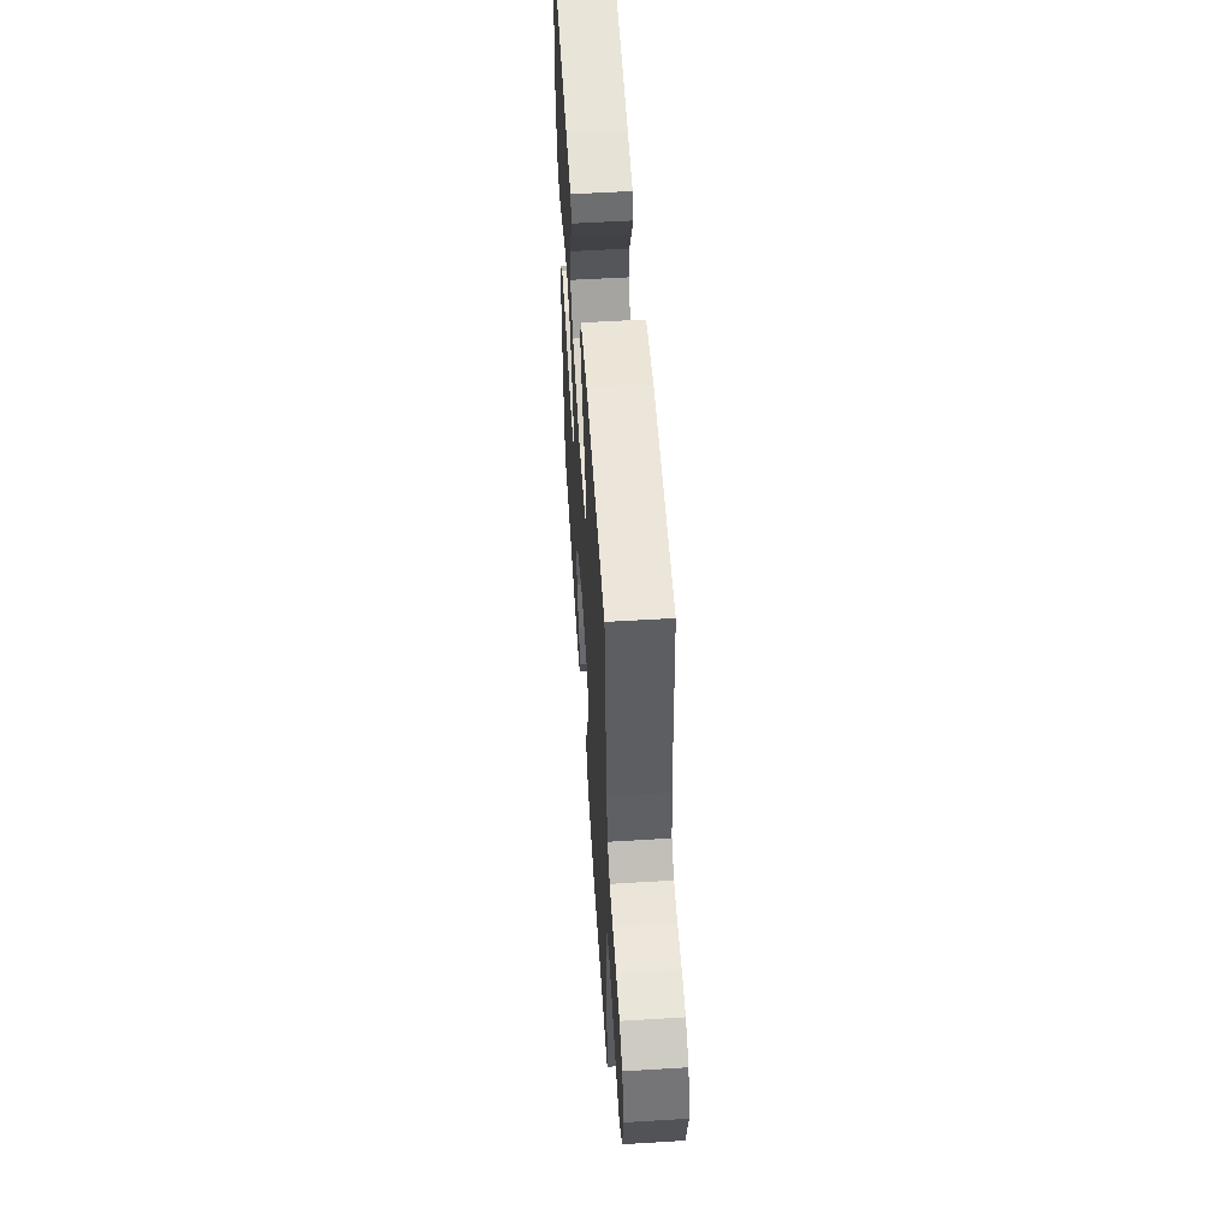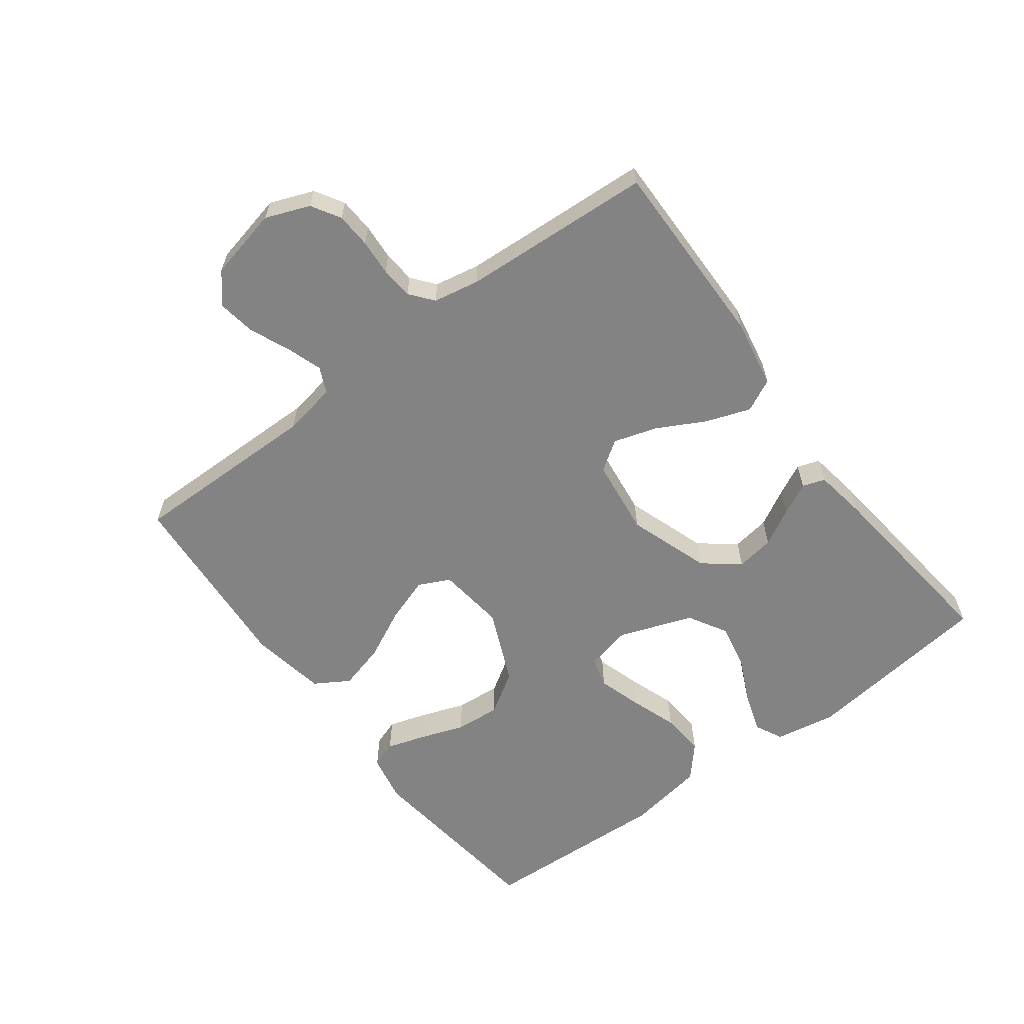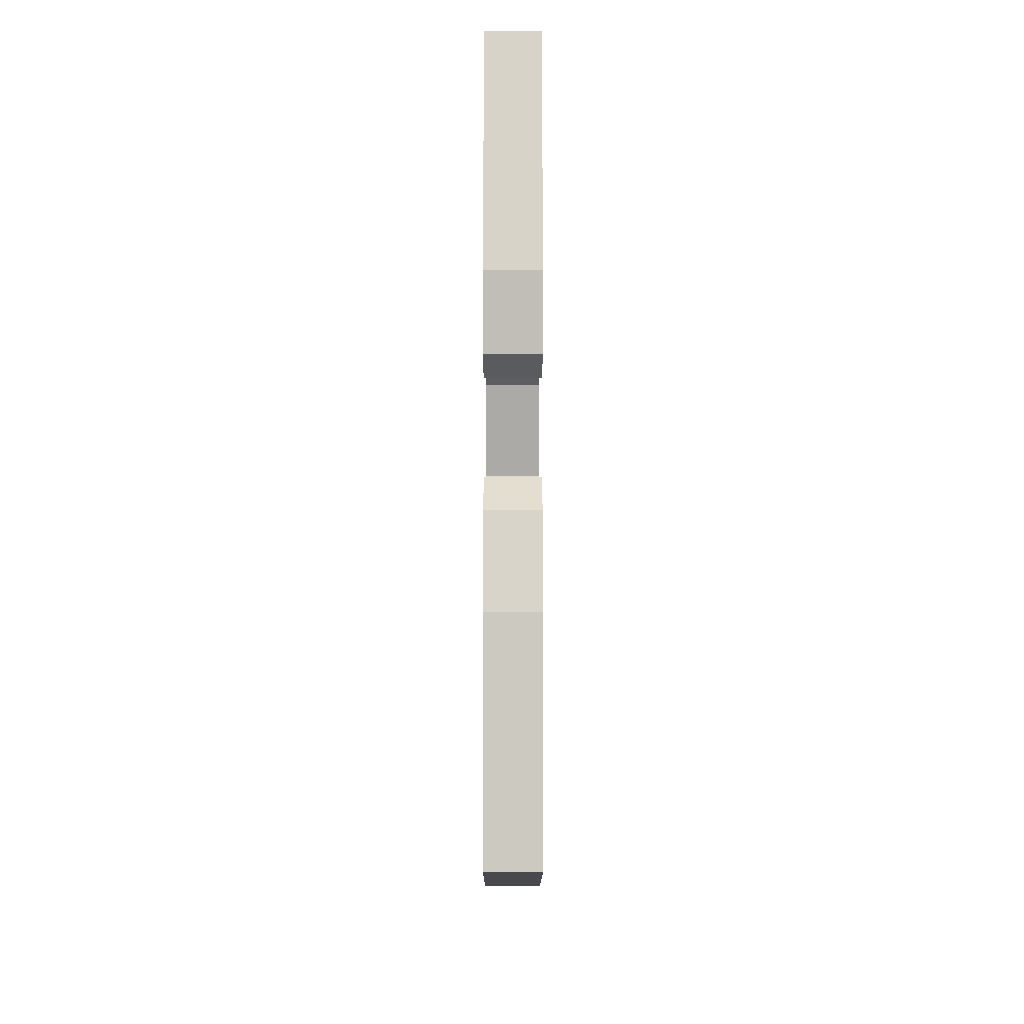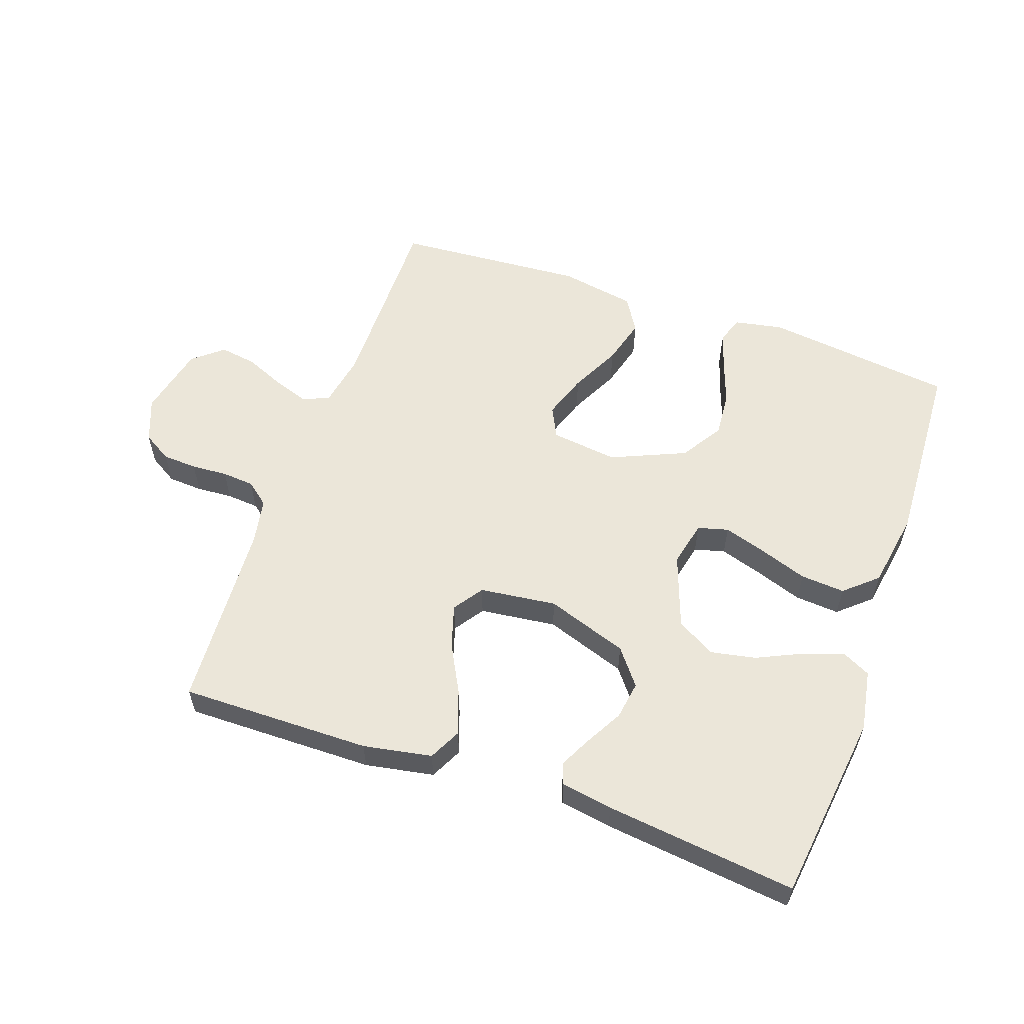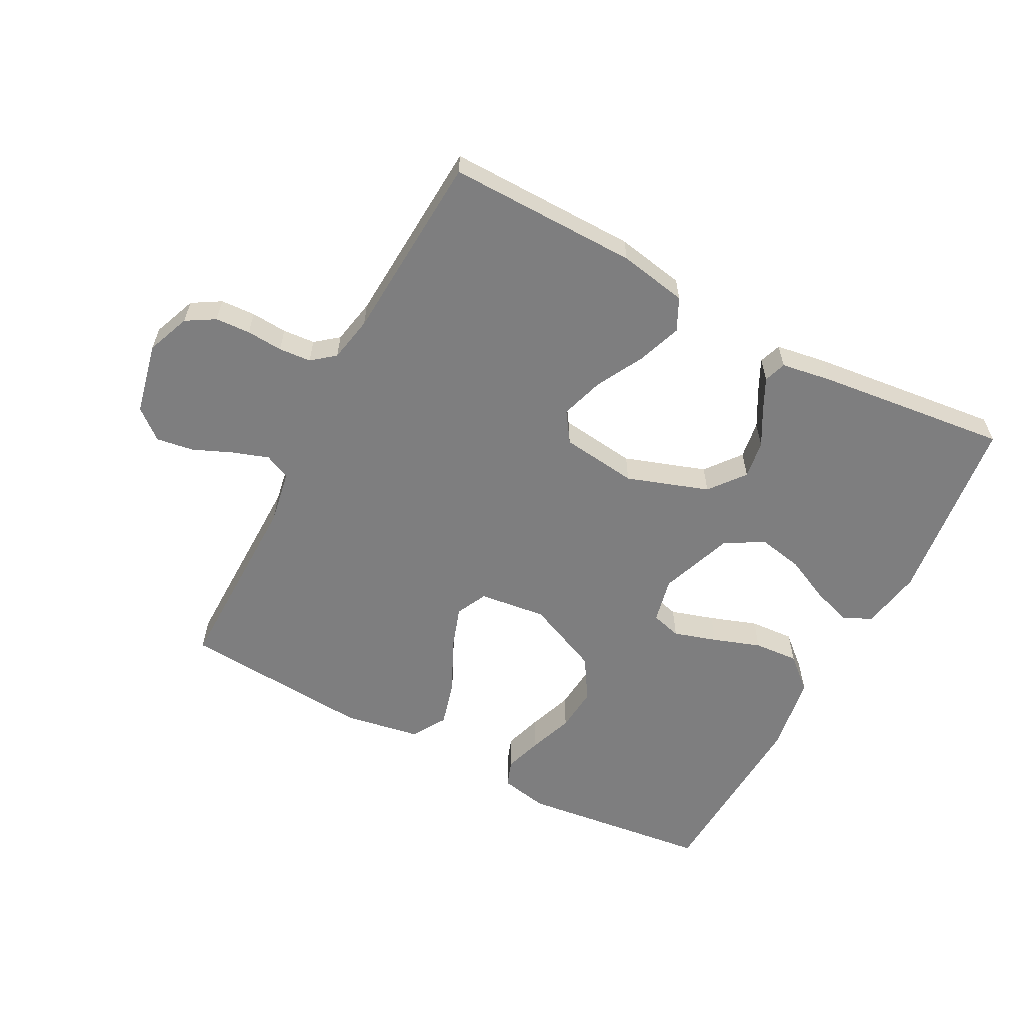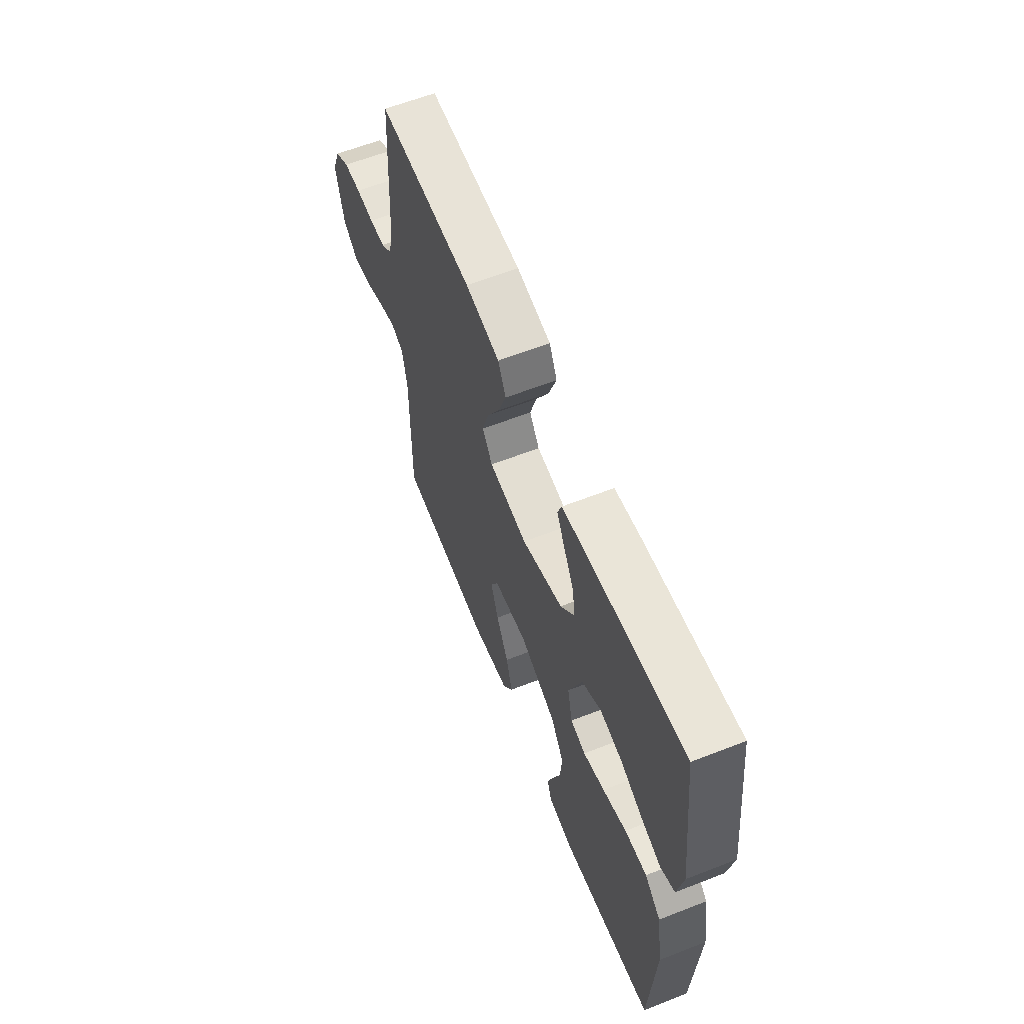
<metadata>
{"format":"obj","ext":"obj","renderer":"f3d","projection":"perspective","resolution":1024,"background":"white","views":[{"elev":55.1,"azim":-93.7,"up":"+Z"},{"elev":-61.2,"azim":-53.1,"up":"+Y"},{"elev":-5.7,"azim":89.9,"up":"+Z"},{"elev":57.2,"azim":19.5,"up":"+Y"},{"elev":-59.5,"azim":-27.9,"up":"+Y"},{"elev":61.6,"azim":68.3,"up":"+Z"}]}
</metadata>
<code>
v 0.5 0.07 0.5
v 0.537 0.07 0.2
v 0.52 0.07 0.104
v 0.476 0.07 0.082
v 0.413 0.07 0.103
v 0.341 0.07 0.137
v 0.27 0.07 0.151
v 0.209 0.07 0.116
v 0.167 0.07 0
v 0.183 0.07 -0.072
v 0.231 0.07 -0.085
v 0.299 0.07 -0.064
v 0.374 0.07 -0.038
v 0.444 0.07 -0.033
v 0.495 0.07 -0.078
v 0.515 0.07 -0.2
v 0.5 0.07 -0.5
v 0.2 0.07 -0.536
v 0.124 0.07 -0.521
v 0.109 0.07 -0.479
v 0.128 0.07 -0.419
v 0.153 0.07 -0.349
v 0.159 0.07 -0.278
v 0.117 0.07 -0.212
v 0 0.07 -0.161
v -0.106 0.07 -0.174
v -0.13 0.07 -0.223
v -0.106 0.07 -0.294
v -0.067 0.07 -0.373
v -0.047 0.07 -0.447
v -0.08 0.07 -0.501
v -0.2 0.07 -0.522
v -0.5 0.07 -0.5
v -0.497 0.07 -0.2
v -0.512 0.07 -0.116
v -0.553 0.07 -0.097
v -0.609 0.07 -0.116
v -0.672 0.07 -0.143
v -0.731 0.07 -0.152
v -0.778 0.07 -0.113
v -0.803 0.07 0
v -0.776 0.07 0.069
v -0.731 0.07 0.096
v -0.676 0.07 0.099
v -0.619 0.07 0.095
v -0.568 0.07 0.099
v -0.532 0.07 0.128
v -0.518 0.07 0.2
v -0.5 0.07 0.5
v -0.2 0.07 0.496
v -0.092 0.07 0.476
v -0.067 0.07 0.425
v -0.092 0.07 0.355
v -0.132 0.07 0.28
v -0.153 0.07 0.212
v -0.121 0.07 0.165
v 0 0.07 0.15
v 0.129 0.07 0.194
v 0.173 0.07 0.25
v 0.164 0.07 0.31
v 0.132 0.07 0.368
v 0.107 0.07 0.418
v 0.119 0.07 0.453
v 0.2 0.07 0.466
v 0.5 0 0.5
v 0.537 0 0.2
v 0.52 0 0.104
v 0.476 0 0.082
v 0.413 0 0.103
v 0.341 0 0.137
v 0.27 0 0.151
v 0.209 0 0.116
v 0.167 0 0
v 0.183 0 -0.072
v 0.231 0 -0.085
v 0.299 0 -0.064
v 0.374 0 -0.038
v 0.444 0 -0.033
v 0.495 0 -0.078
v 0.515 0 -0.2
v 0.5 0 -0.5
v 0.2 0 -0.536
v 0.124 0 -0.521
v 0.109 0 -0.479
v 0.128 0 -0.419
v 0.153 0 -0.349
v 0.159 0 -0.278
v 0.117 0 -0.212
v 0 0 -0.161
v -0.106 0 -0.174
v -0.13 0 -0.223
v -0.106 0 -0.294
v -0.067 0 -0.373
v -0.047 0 -0.447
v -0.08 0 -0.501
v -0.2 0 -0.522
v -0.5 0 -0.5
v -0.497 0 -0.2
v -0.512 0 -0.116
v -0.553 0 -0.097
v -0.609 0 -0.116
v -0.672 0 -0.143
v -0.731 0 -0.152
v -0.778 0 -0.113
v -0.803 0 0
v -0.776 0 0.069
v -0.731 0 0.096
v -0.676 0 0.099
v -0.619 0 0.095
v -0.568 0 0.099
v -0.532 0 0.128
v -0.518 0 0.2
v -0.5 0 0.5
v -0.2 0 0.496
v -0.092 0 0.476
v -0.067 0 0.425
v -0.092 0 0.355
v -0.132 0 0.28
v -0.153 0 0.212
v -0.121 0 0.165
v 0 0 0.15
v 0.129 0 0.194
v 0.173 0 0.25
v 0.164 0 0.31
v 0.132 0 0.368
v 0.107 0 0.418
v 0.119 0 0.453
v 0.2 0 0.466
f 60 61 62 63
f 60 63 64 1
f 51 52 53 54
f 51 54 55
f 48 49 50 51
f 47 48 51 55
f 46 47 55 56
f 42 43 44 45
f 42 45 46
f 41 42 46
f 37 38 39 40
f 36 37 40 41
f 31 32 33 34
f 31 34 35
f 28 29 30 31
f 27 28 31 35
f 26 27 35 36
f 19 20 21 22
f 17 18 19 22
f 17 22 23
f 16 17 23 24
f 12 13 14 15
f 11 12 15 16
f 10 11 16 24
f 3 4 5 6
f 3 6 7
f 2 3 7
f 59 60 1 2
f 58 59 2 7
f 57 58 7 8
f 56 57 8 9
f 25 26 36 41
f 25 41 46 56
f 24 25 56
f 9 10 24 56
f 127 126 125 124
f 65 128 127 124
f 118 117 116 115
f 119 118 115
f 115 114 113 112
f 119 115 112 111
f 120 119 111 110
f 109 108 107 106
f 110 109 106
f 110 106 105
f 104 103 102 101
f 105 104 101 100
f 98 97 96 95
f 99 98 95
f 95 94 93 92
f 99 95 92 91
f 100 99 91 90
f 86 85 84 83
f 86 83 82 81
f 87 86 81
f 88 87 81 80
f 79 78 77 76
f 80 79 76 75
f 88 80 75 74
f 70 69 68 67
f 71 70 67
f 71 67 66
f 66 65 124 123
f 71 66 123 122
f 72 71 122 121
f 73 72 121 120
f 105 100 90 89
f 120 110 105 89
f 120 89 88
f 120 88 74 73
f 1 65 66 2
f 2 66 67 3
f 3 67 68 4
f 4 68 69 5
f 5 69 70 6
f 6 70 71 7
f 7 71 72 8
f 8 72 73 9
f 9 73 74 10
f 10 74 75 11
f 11 75 76 12
f 12 76 77 13
f 13 77 78 14
f 14 78 79 15
f 15 79 80 16
f 16 80 81 17
f 17 81 82 18
f 18 82 83 19
f 19 83 84 20
f 20 84 85 21
f 21 85 86 22
f 22 86 87 23
f 23 87 88 24
f 24 88 89 25
f 25 89 90 26
f 26 90 91 27
f 27 91 92 28
f 28 92 93 29
f 29 93 94 30
f 30 94 95 31
f 31 95 96 32
f 32 96 97 33
f 33 97 98 34
f 34 98 99 35
f 35 99 100 36
f 36 100 101 37
f 37 101 102 38
f 38 102 103 39
f 39 103 104 40
f 40 104 105 41
f 41 105 106 42
f 42 106 107 43
f 43 107 108 44
f 44 108 109 45
f 45 109 110 46
f 46 110 111 47
f 47 111 112 48
f 48 112 113 49
f 49 113 114 50
f 50 114 115 51
f 51 115 116 52
f 52 116 117 53
f 53 117 118 54
f 54 118 119 55
f 55 119 120 56
f 56 120 121 57
f 57 121 122 58
f 58 122 123 59
f 59 123 124 60
f 60 124 125 61
f 61 125 126 62
f 62 126 127 63
f 63 127 128 64
f 64 128 65 1

</code>
